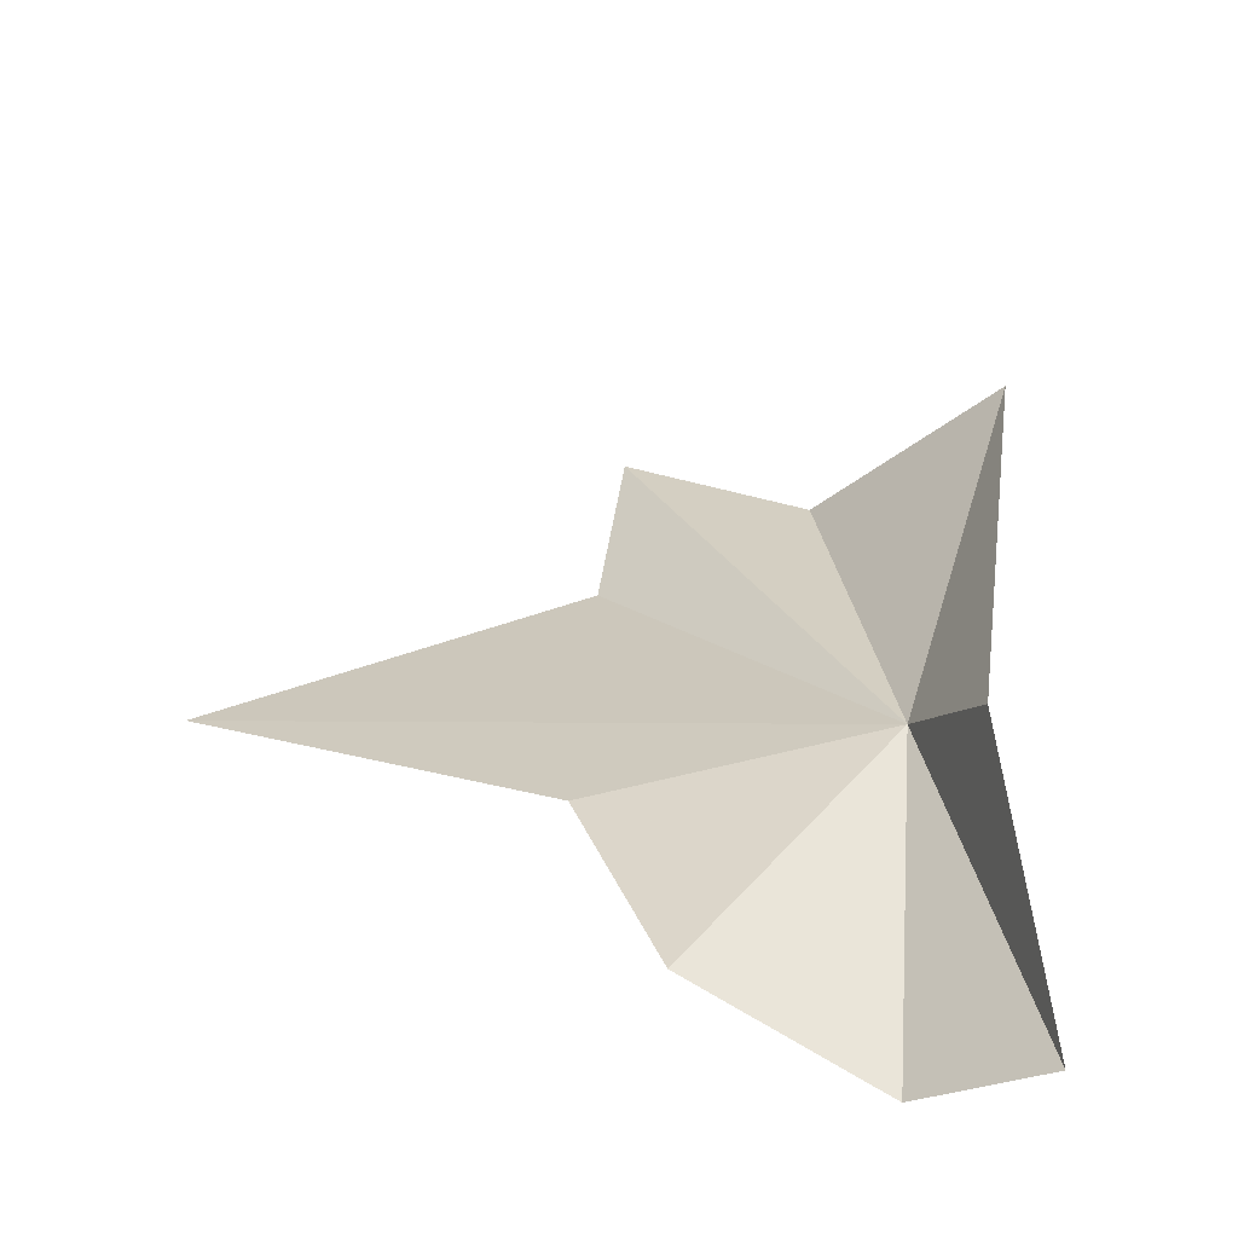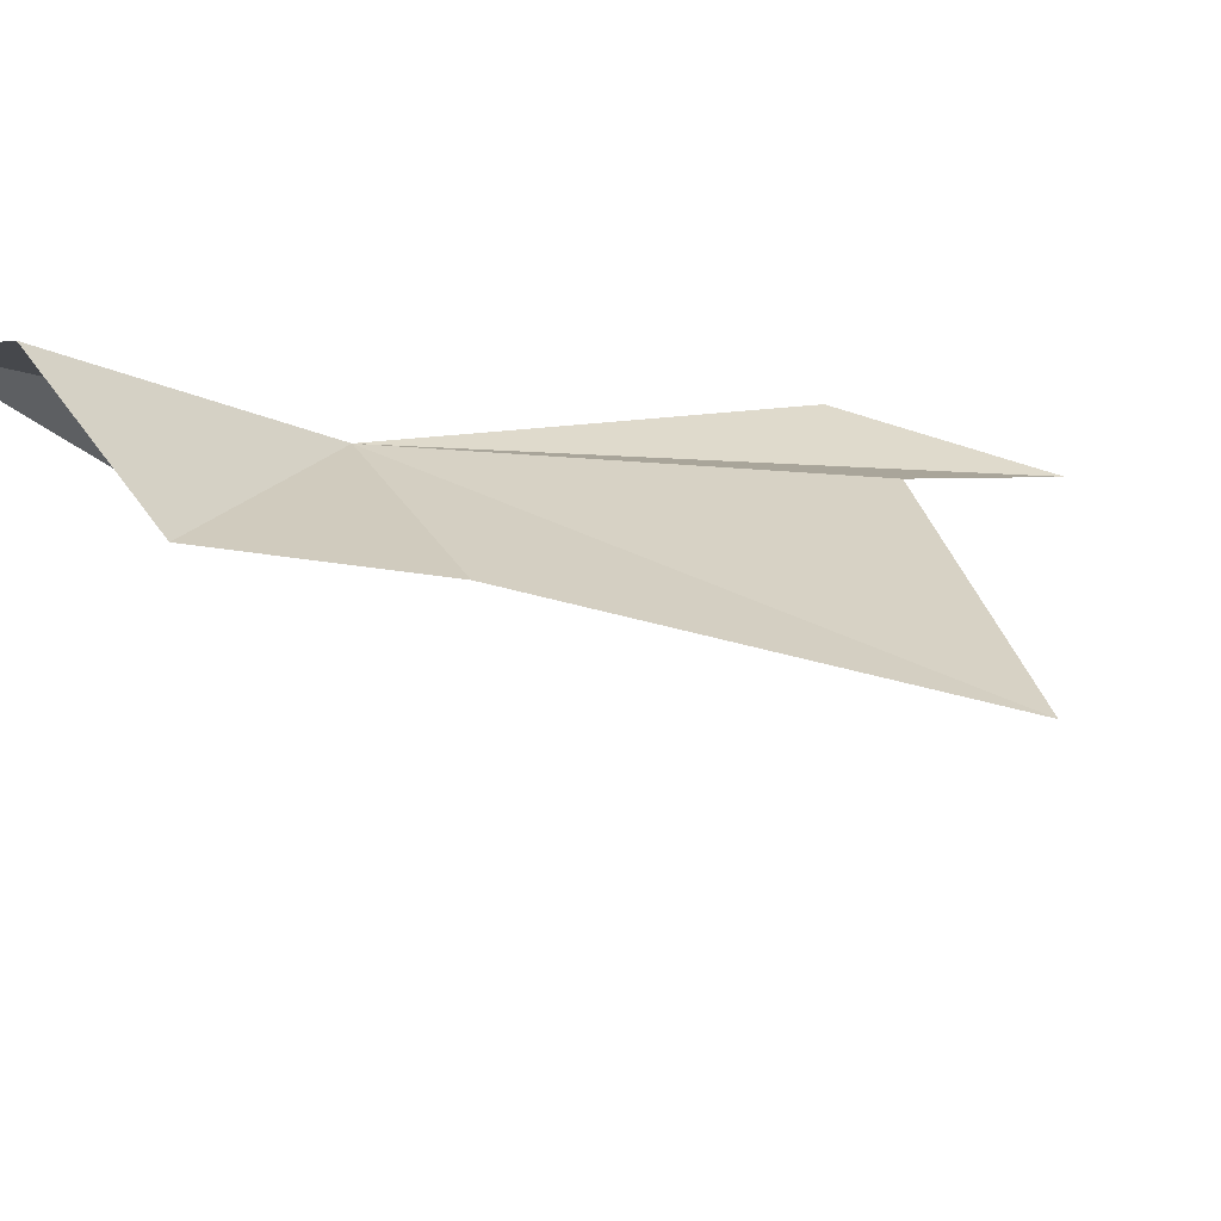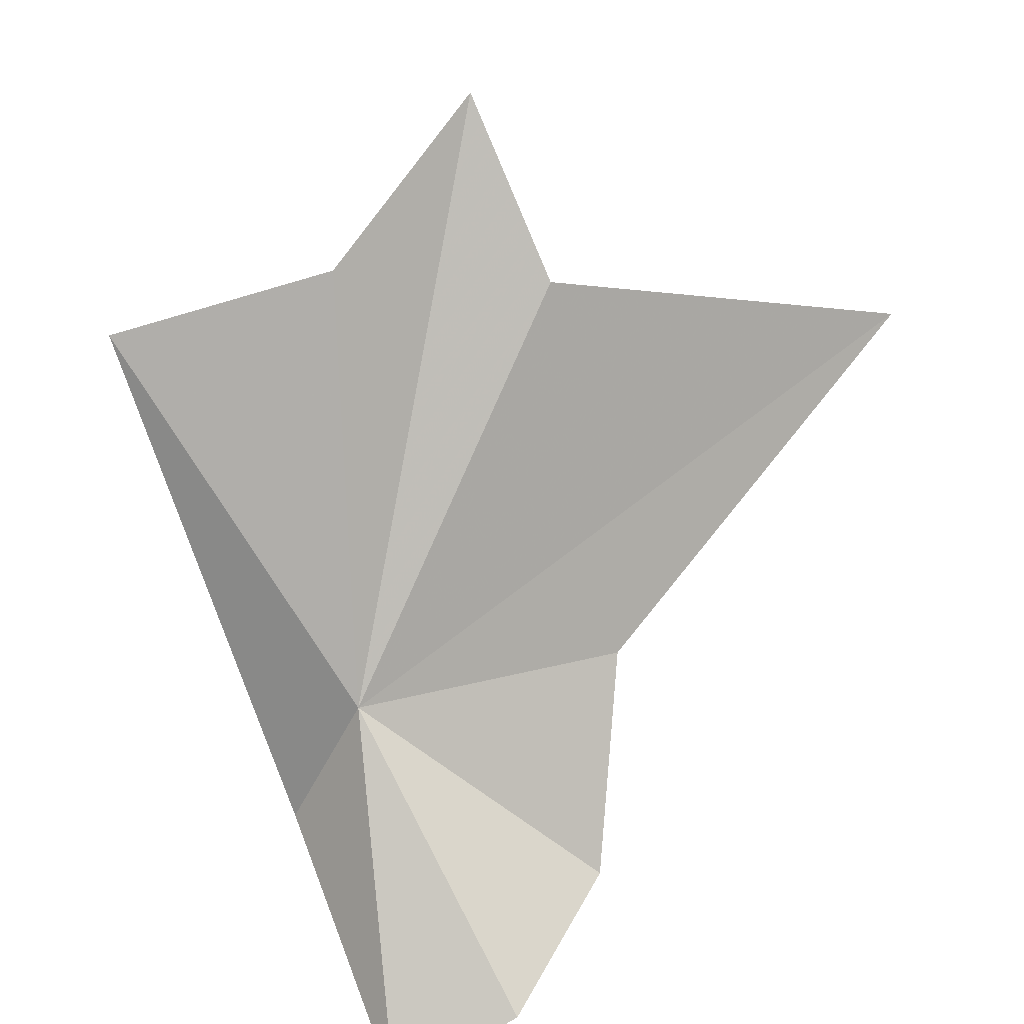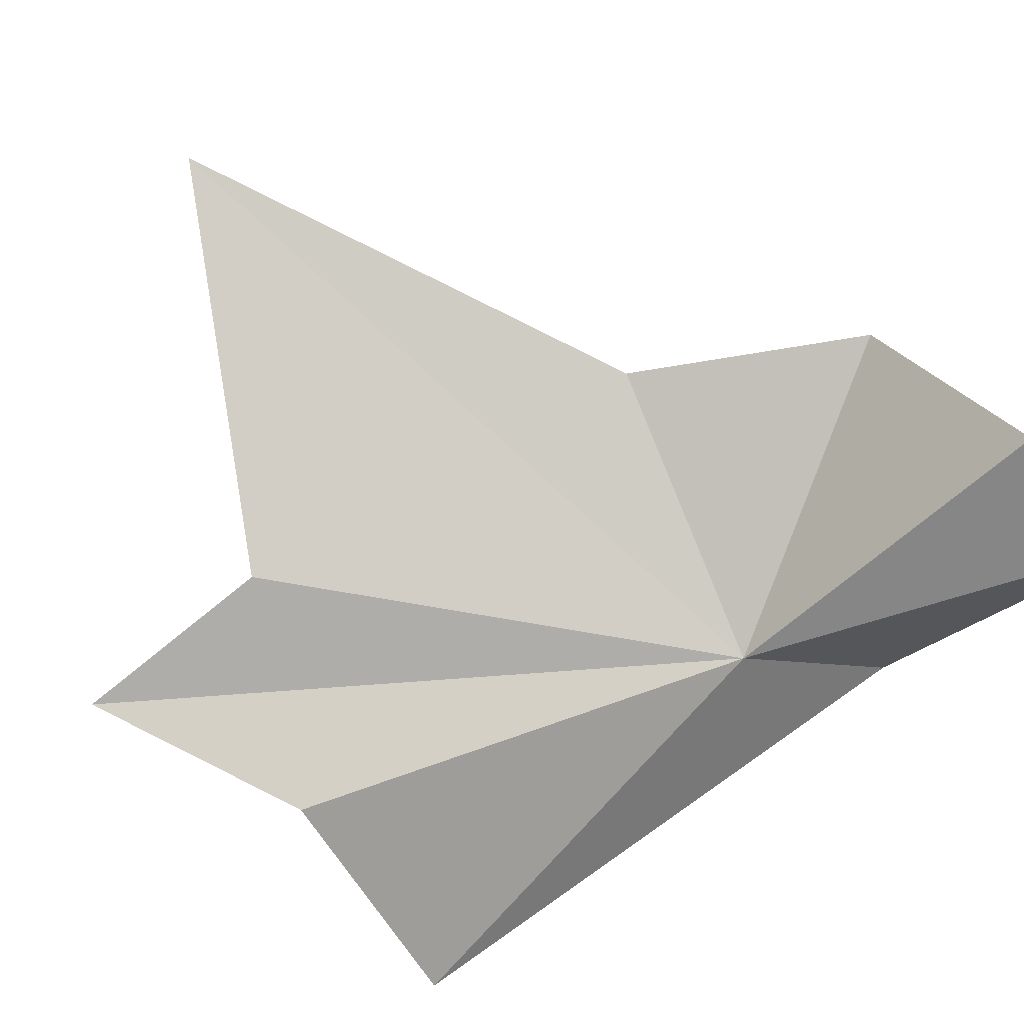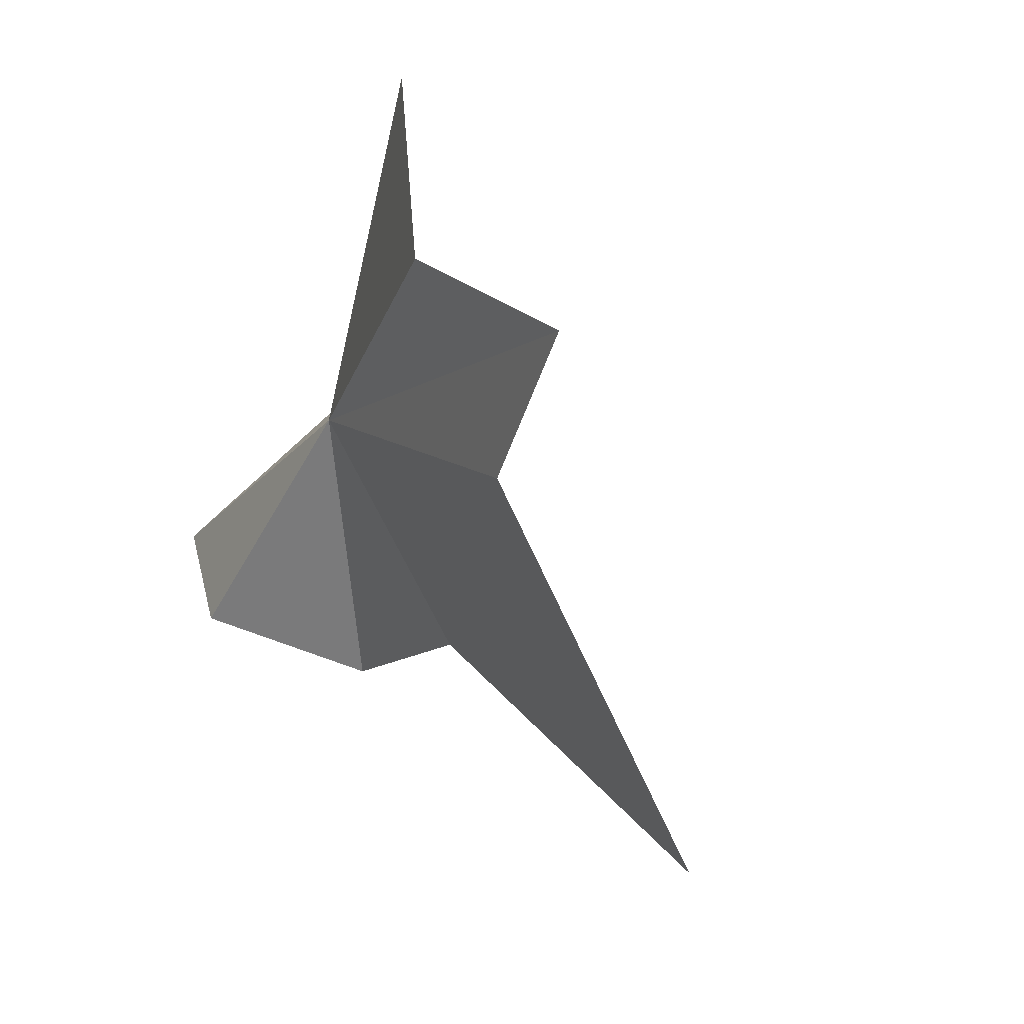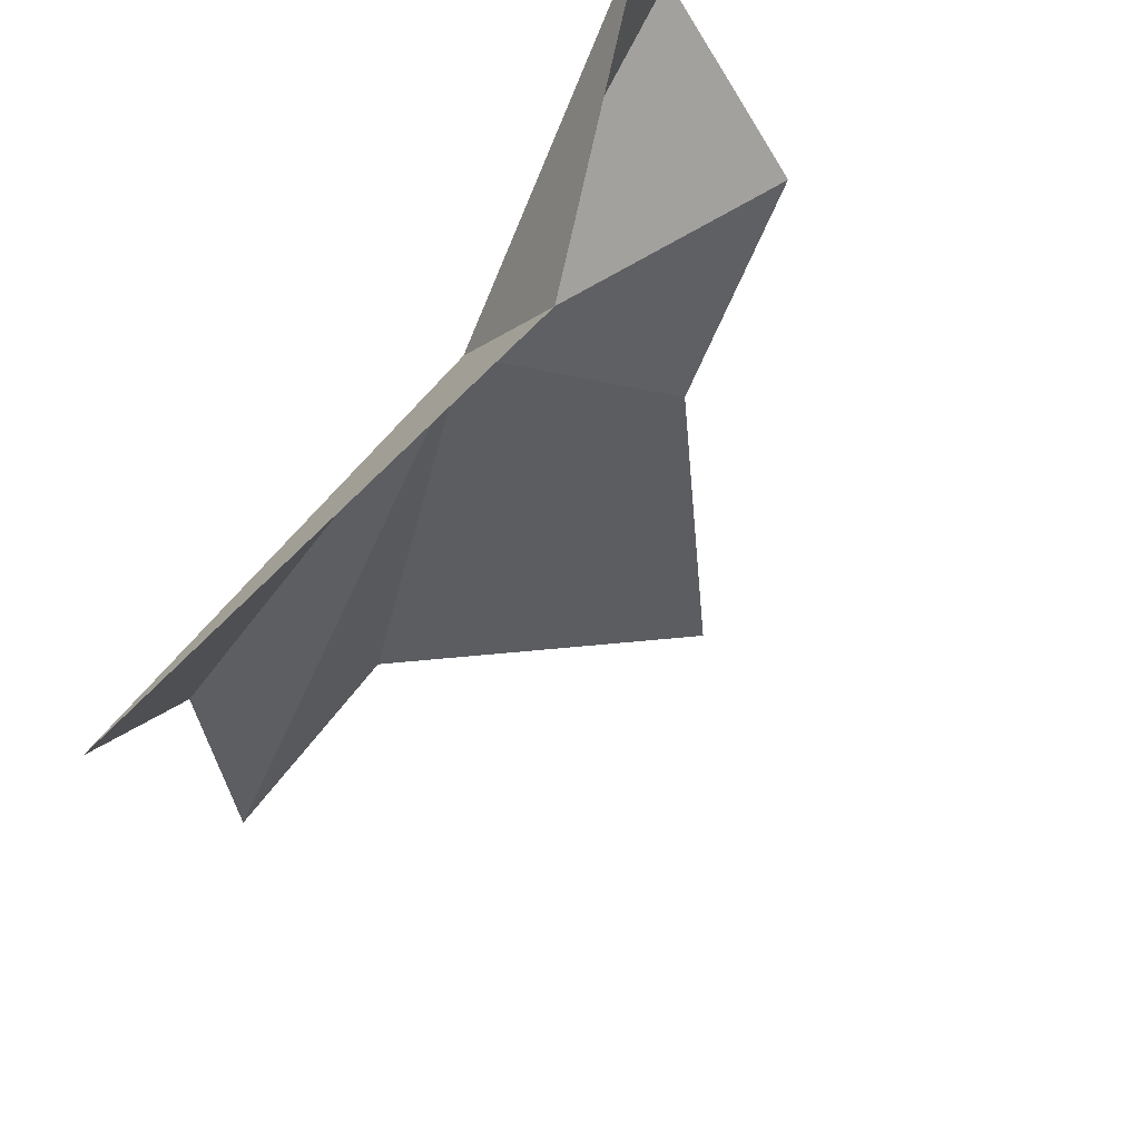
<metadata>
{"format":"obj","ext":"obj","renderer":"f3d","projection":"perspective","resolution":1024,"background":"white","views":[{"elev":-77.2,"azim":168.1,"up":"+Y"},{"elev":53.4,"azim":63.6,"up":"+Z"},{"elev":26.5,"azim":-49.1,"up":"+Y"},{"elev":55.8,"azim":-115.2,"up":"+Z"},{"elev":74.7,"azim":36.9,"up":"+Y"},{"elev":-38.4,"azim":-45.8,"up":"+Z"}]}
</metadata>
<code>
v 25.92 -21.56 40.01
v 26.61 -17.66 39.18
v 28.28 -16.37 39.35
v 28.33 -17.99 40.27
v 24.78 -24.5 41.45
v 25.7 -23.89 42.15
v 27.49 -23.49 41.65
v 25.59 -22.83 39.43
v 25.26 -18.27 37.66
v 28.36 -21.6 41.14
v 31.65 -18.87 41.92
f 1 3 2
f 1 4 3
f 1 5 6
f 1 6 7
f 1 8 5
f 1 9 8
f 1 7 10
f 1 10 11
f 1 11 4
f 1 2 9

</code>
